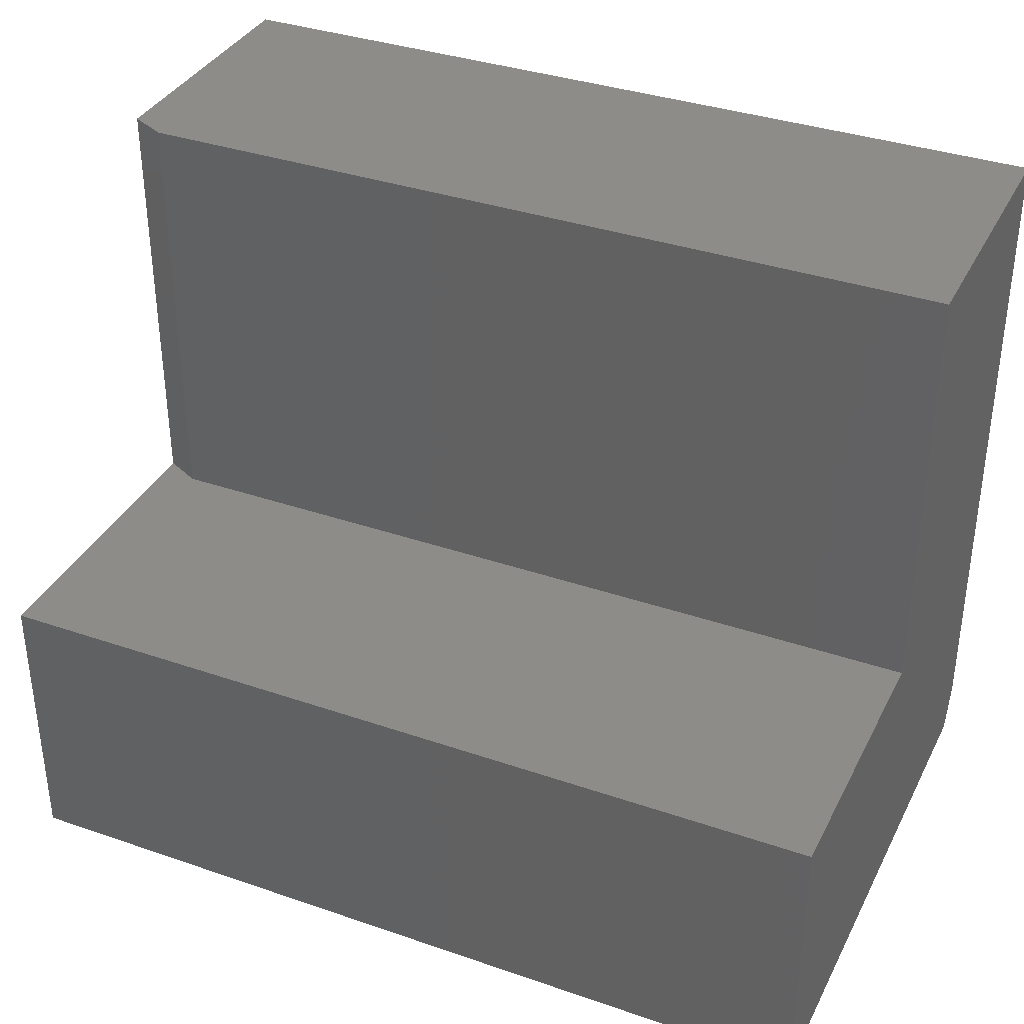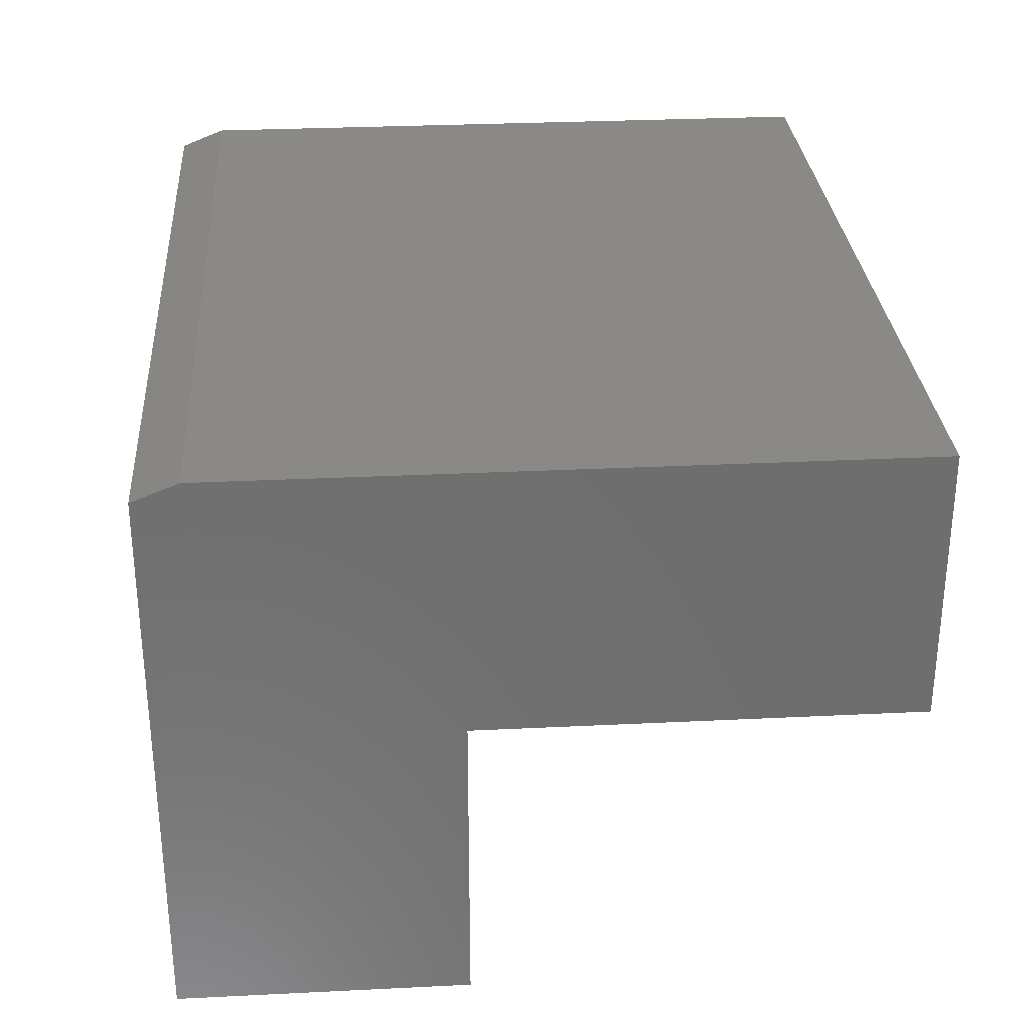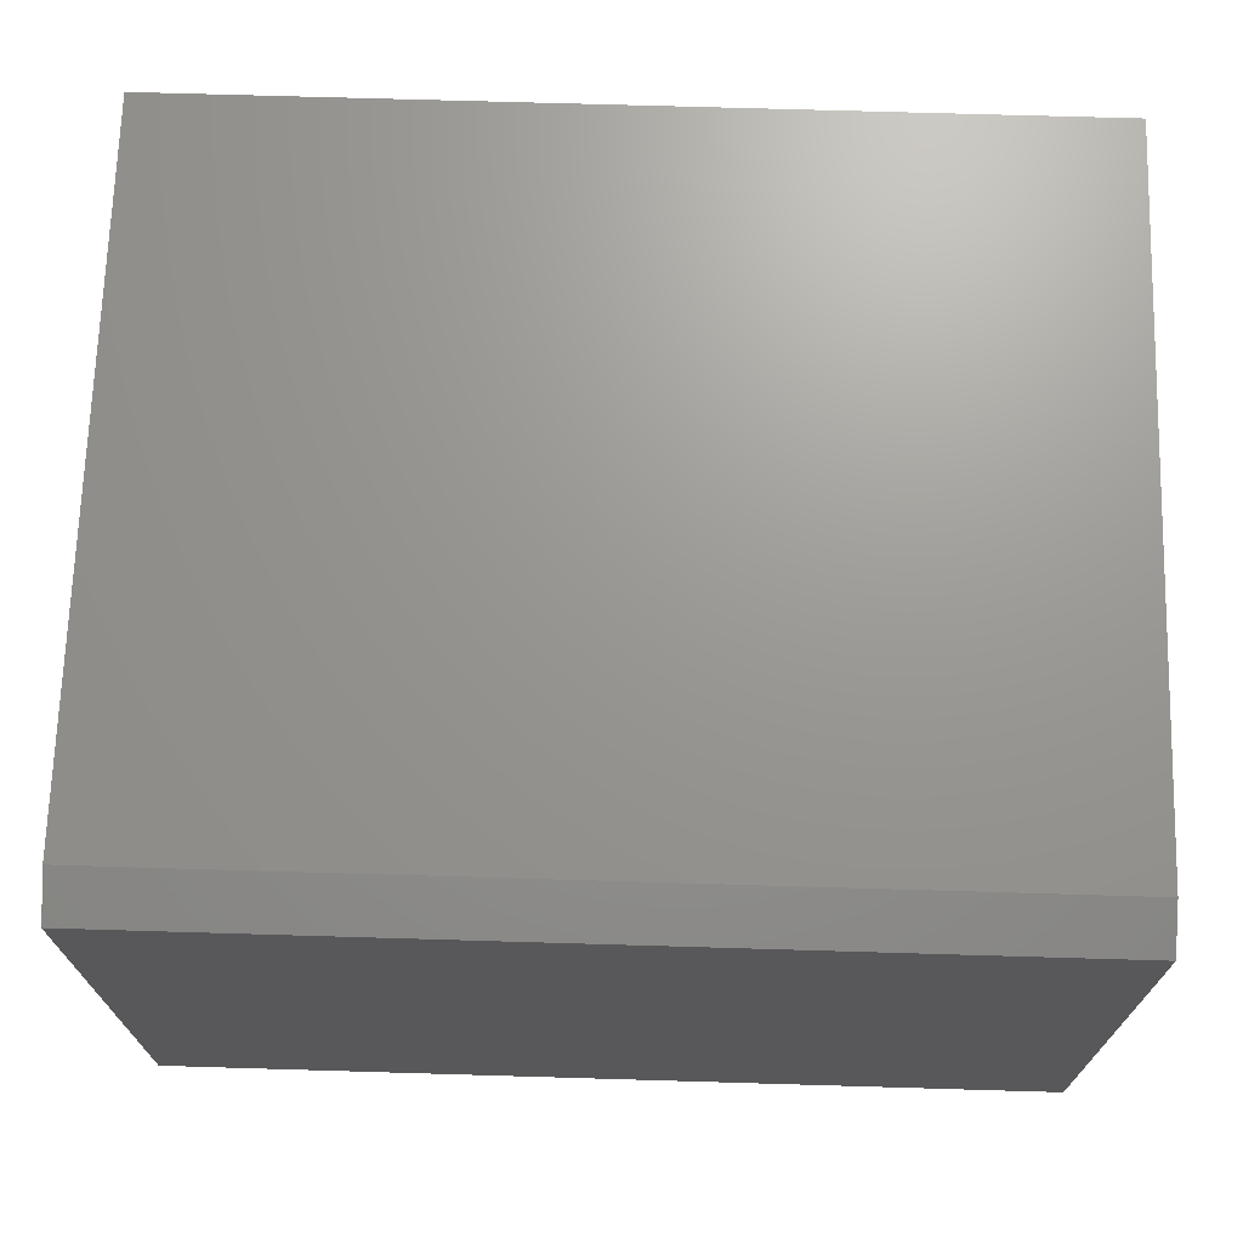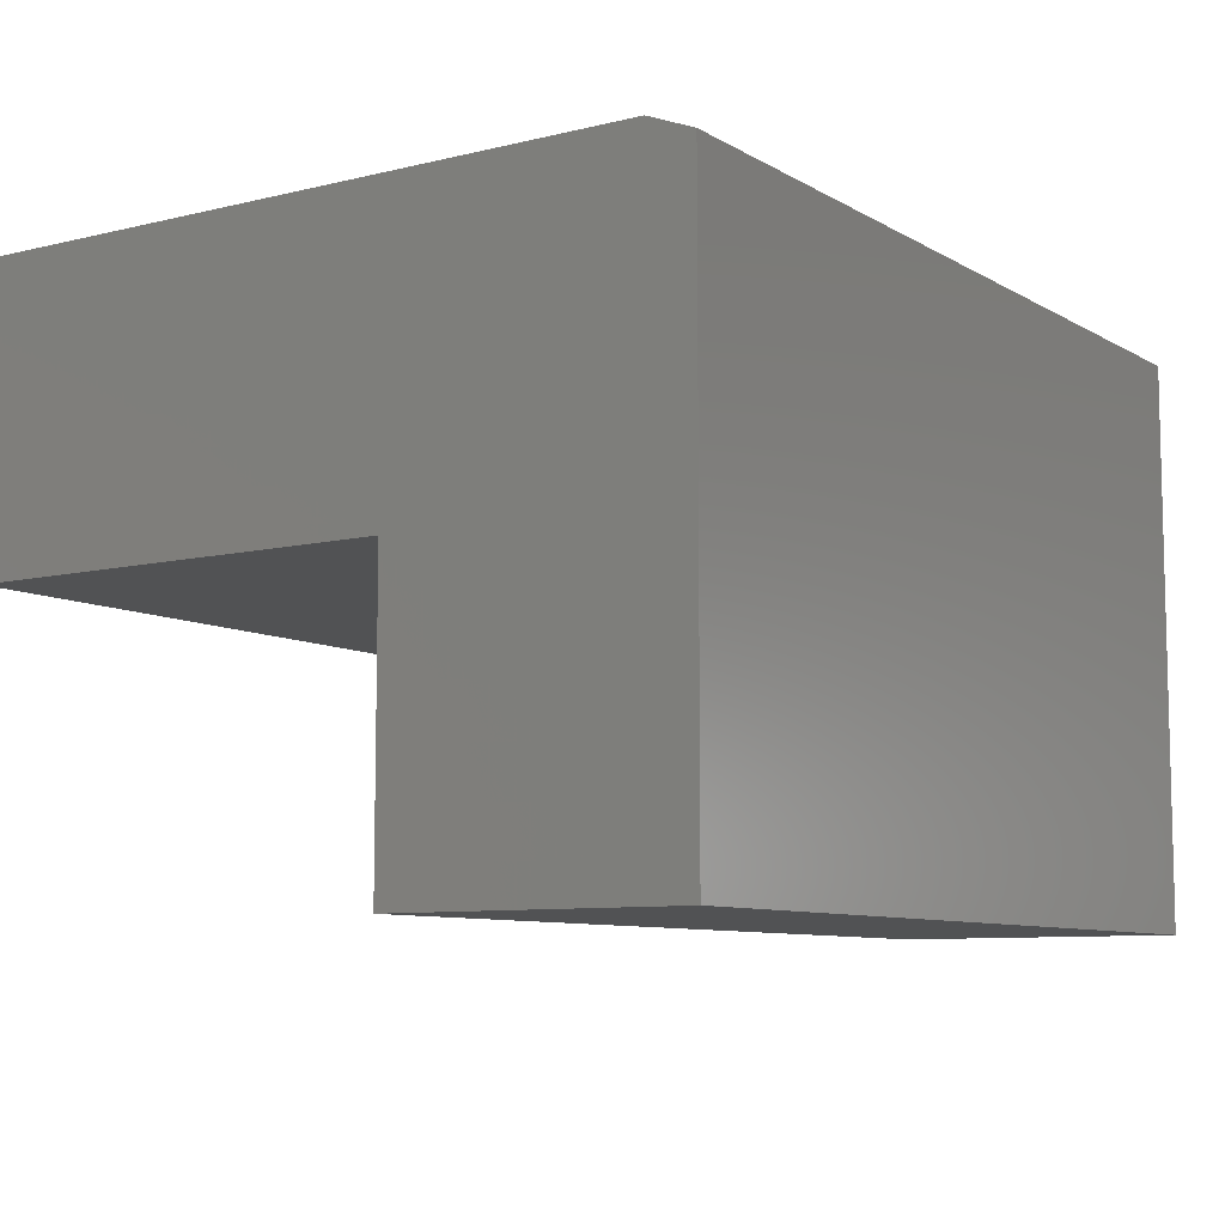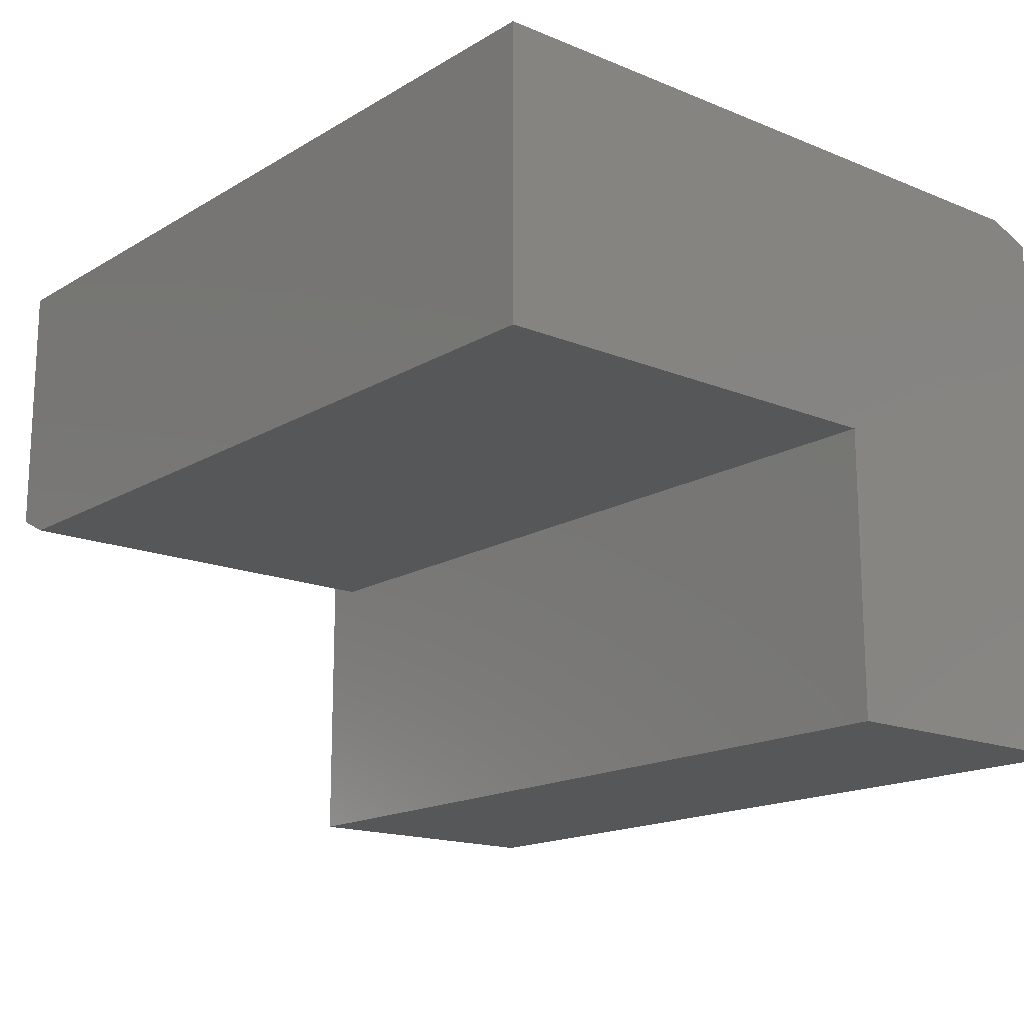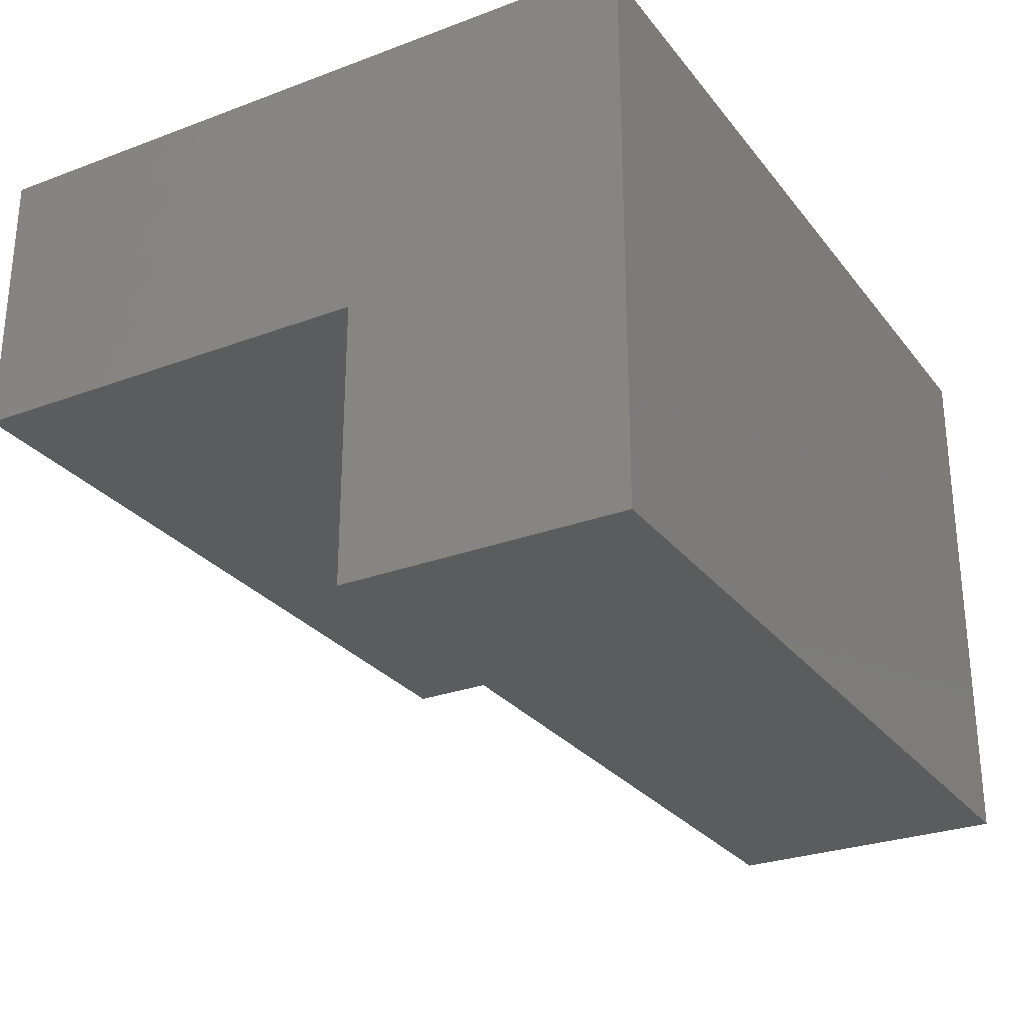
<metadata>
{"format":"stl","ext":"stl","renderer":"f3d","projection":"perspective","resolution":1024,"background":"white","views":[{"elev":36.0,"azim":24.3,"up":"+Z"},{"elev":29.8,"azim":-94.1,"up":"+Y"},{"elev":70.0,"azim":-178.3,"up":"+Y"},{"elev":-8.5,"azim":123.6,"up":"+Y"},{"elev":-16.5,"azim":50.1,"up":"+Y"},{"elev":-27.7,"azim":119.8,"up":"+Y"}]}
</metadata>
<code>
# stl→obj: 16 verts, 28 faces
v 0 0.4844 -2.966e-17
v 0 0 0
v 0 0.5 0.03906
v 0 0.5 0.625
v 0 0.2656 0.625
v 0 0.2656 0.25
v 0 2.776e-17 0.25
v 0.75 0.5 0.03906
v 0.75 0 0
v 0.75 0.4844 -2.966e-17
v 0.75 0.5 0.625
v 0.75 0.25 0.625
v 0.75 0.25 0.25
v 0.75 1.531e-17 0.25
v 0.03125 0.25 0.625
v 0.03125 0.25 0.25
f 1 2 3
f 4 3 5
f 5 3 6
f 3 2 6
f 6 2 7
f 8 9 10
f 11 12 8
f 8 12 13
f 8 13 9
f 9 13 14
f 3 4 8
f 8 4 11
f 2 1 9
f 9 1 10
f 10 1 8
f 8 1 3
f 7 2 14
f 14 2 9
f 15 16 12
f 12 16 13
f 12 11 15
f 15 11 4
f 15 4 5
f 14 13 7
f 7 13 16
f 7 16 6
f 15 5 16
f 16 5 6

</code>
